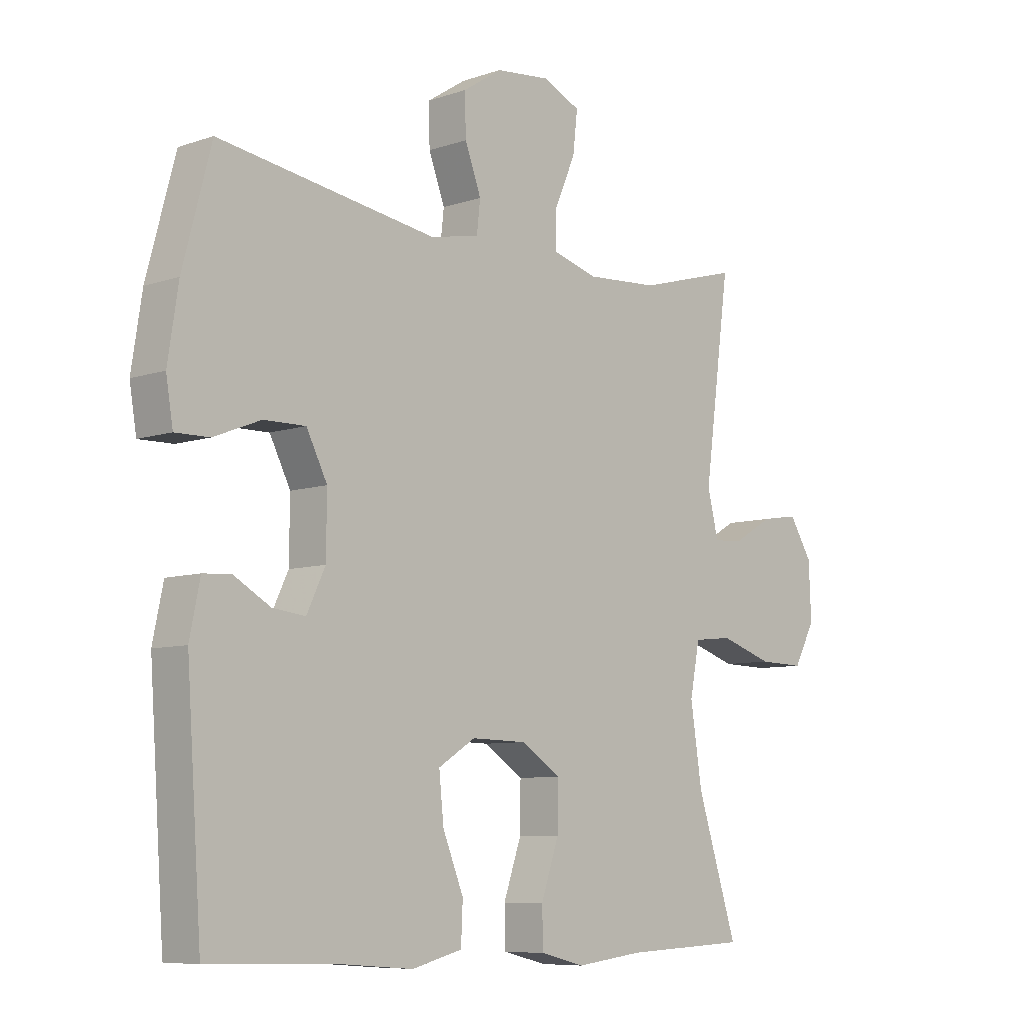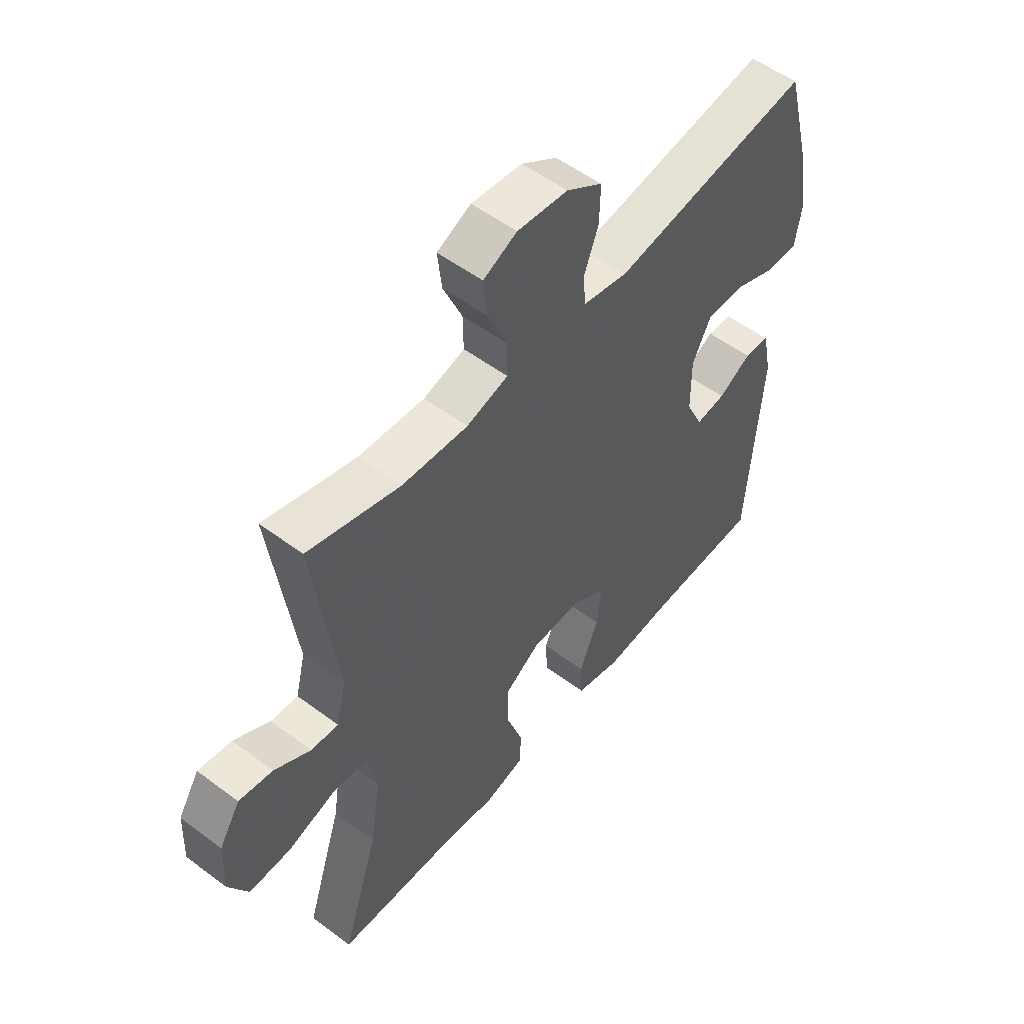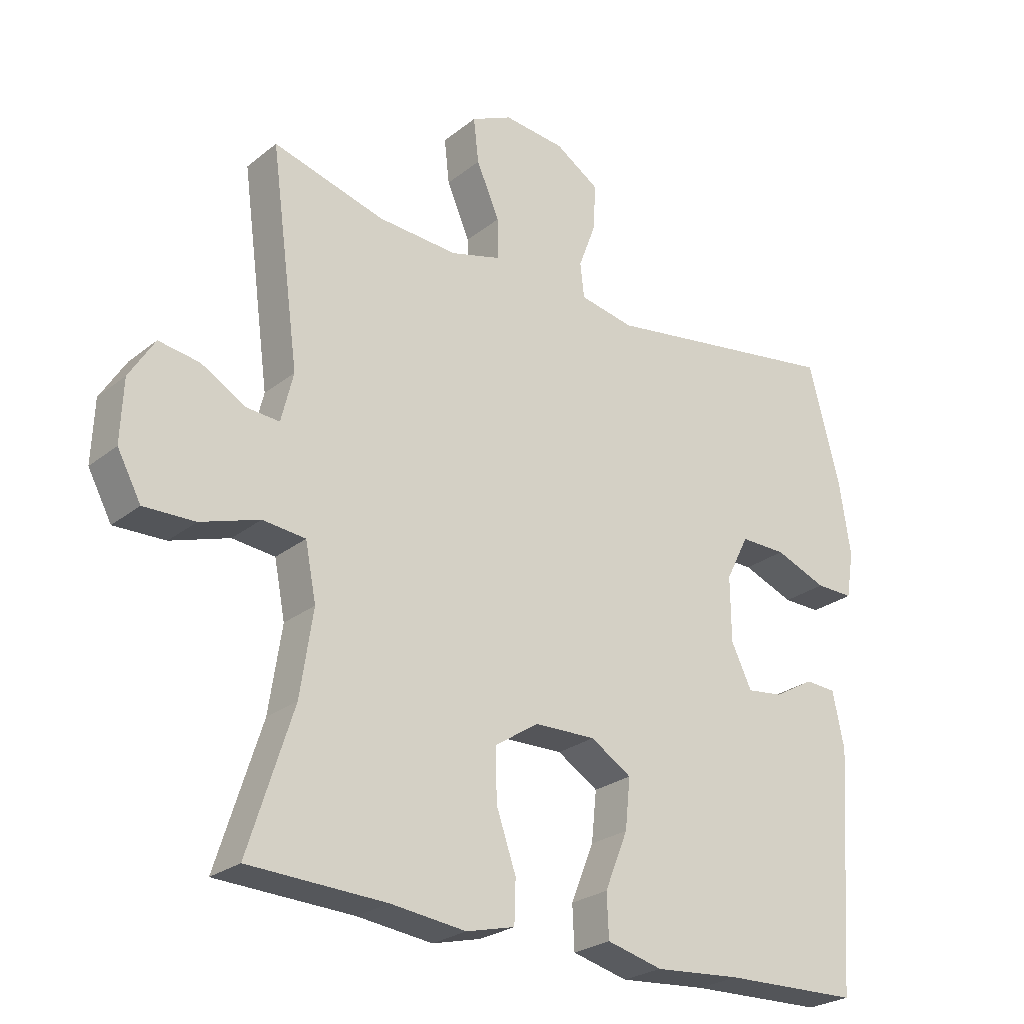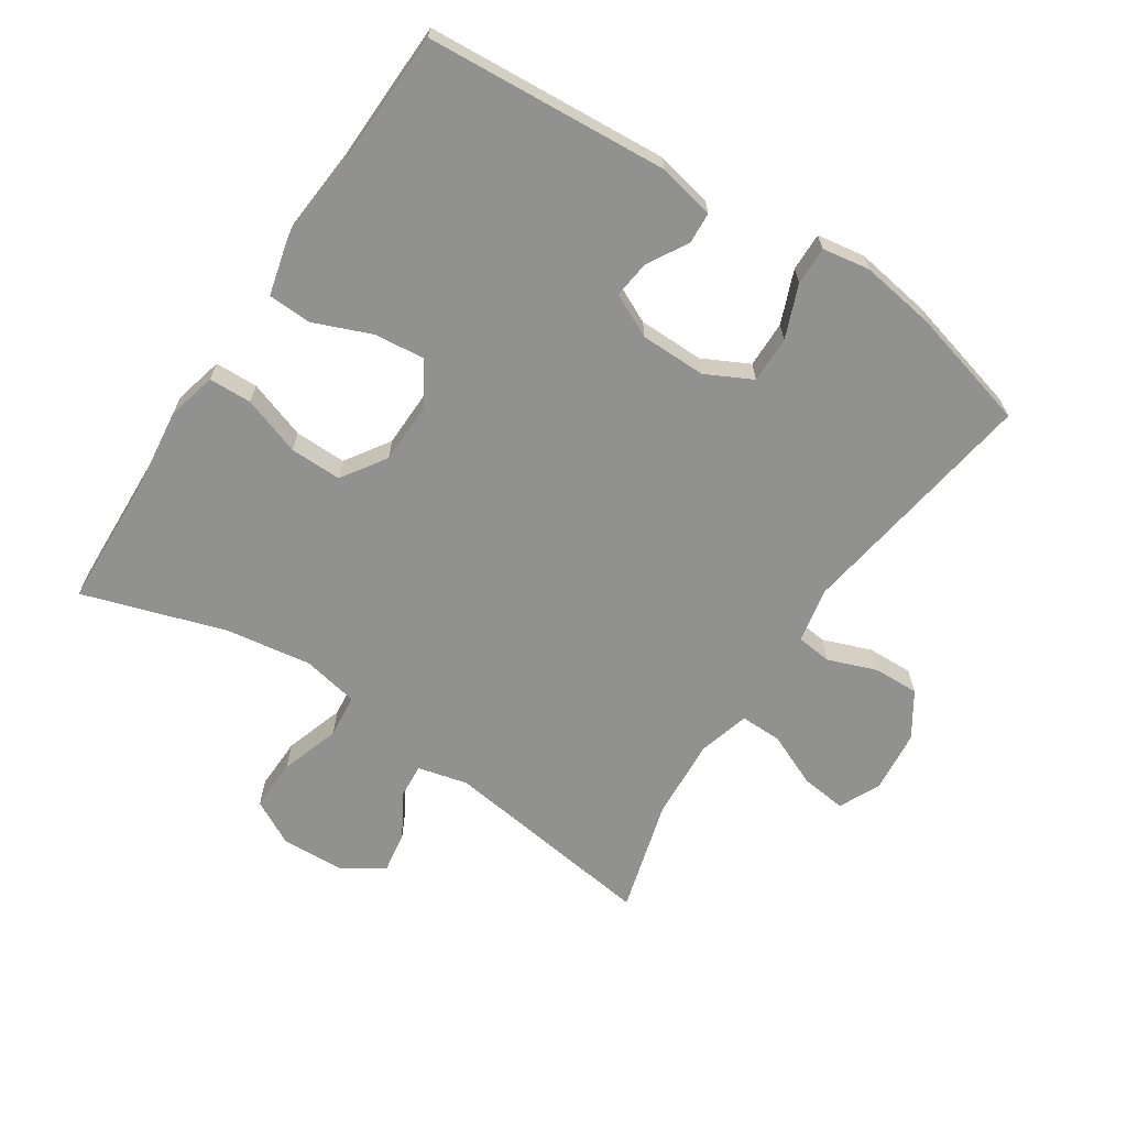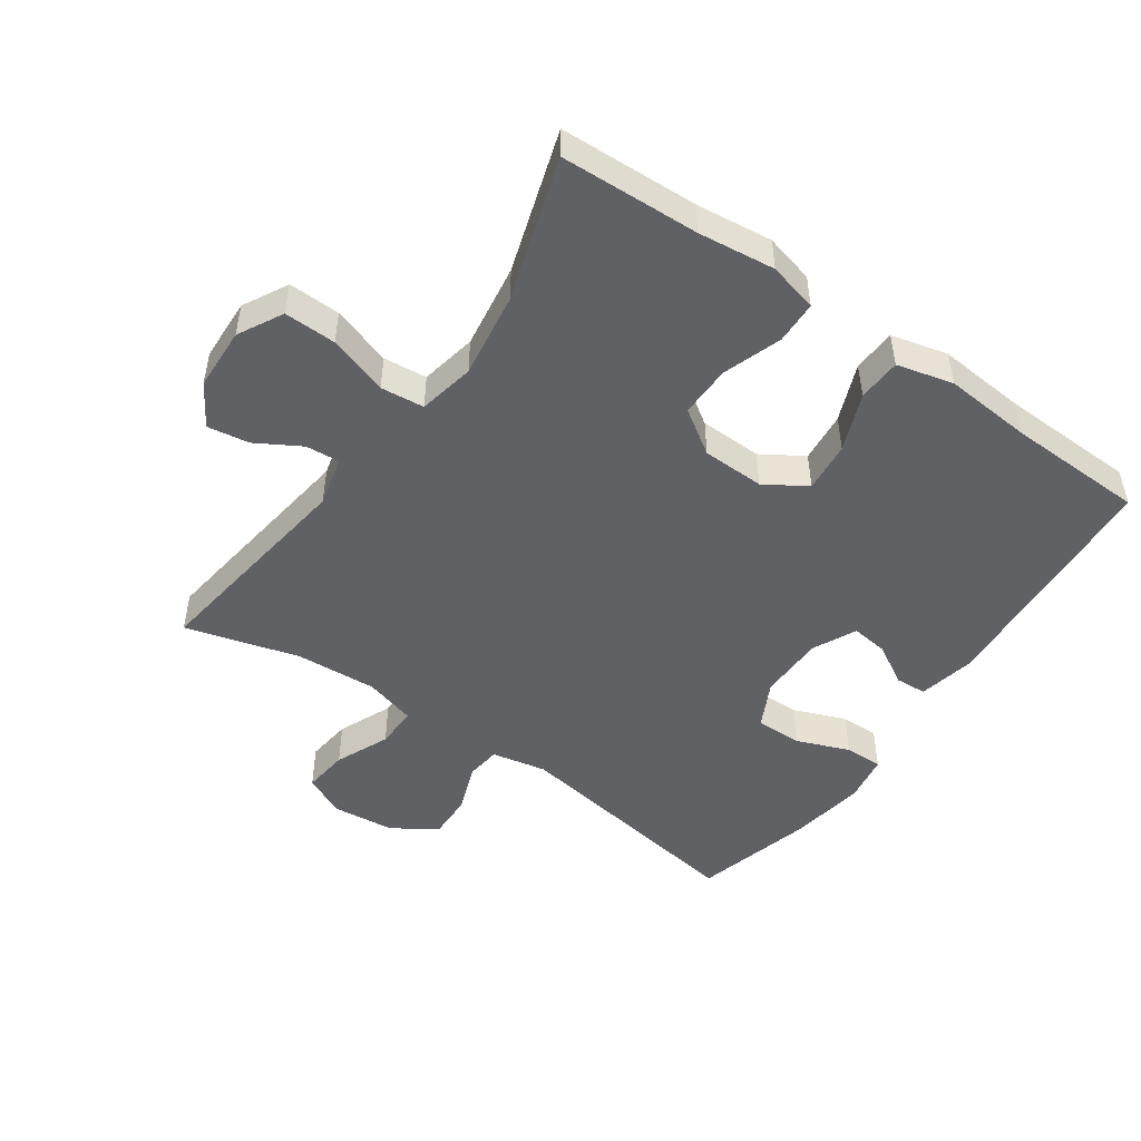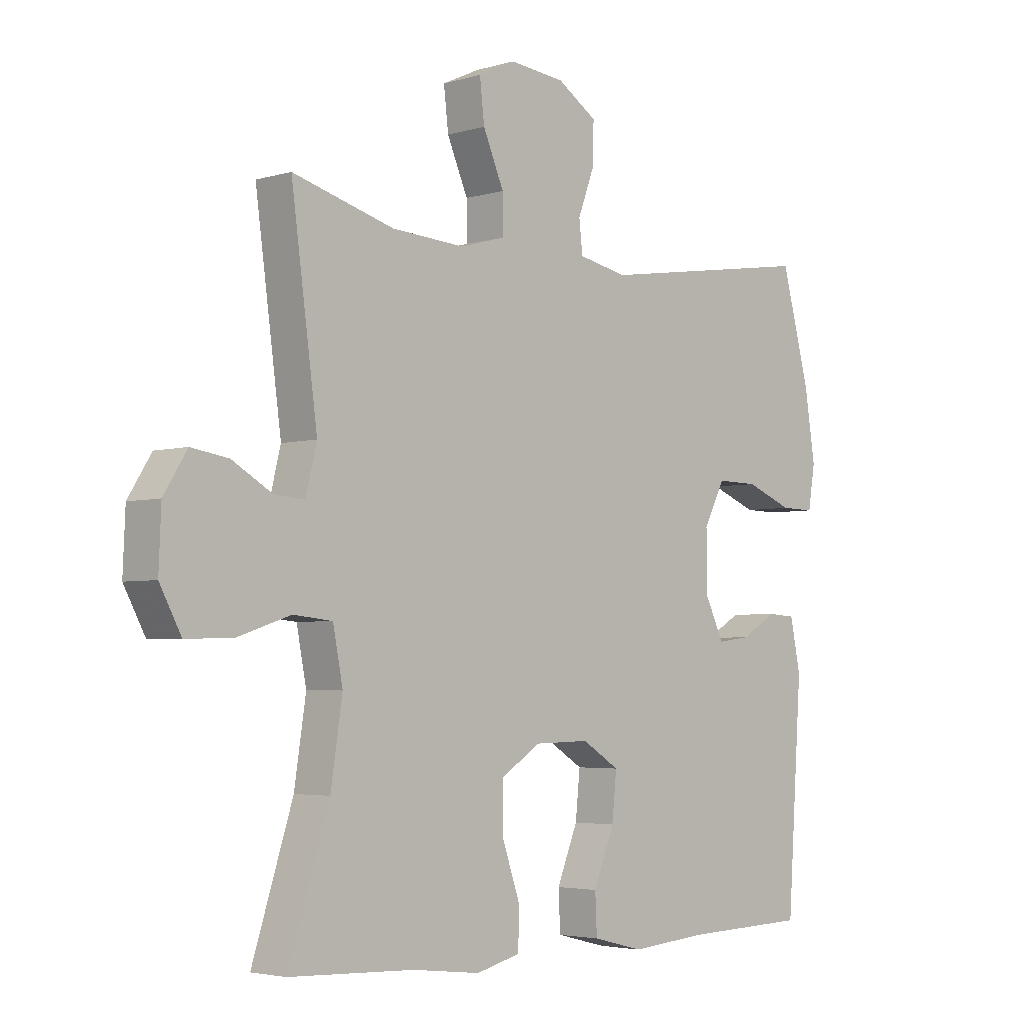
<metadata>
{"format":"obj","ext":"obj","renderer":"f3d","projection":"perspective","resolution":1024,"background":"white","views":[{"elev":-7.8,"azim":-46.5,"up":"+Z"},{"elev":53.6,"azim":128.6,"up":"+Z"},{"elev":-25.4,"azim":141.5,"up":"+Z"},{"elev":-65.9,"azim":-123.3,"up":"+Y"},{"elev":-48.8,"azim":145.0,"up":"+Y"},{"elev":-3.8,"azim":134.3,"up":"+Z"}]}
</metadata>
<code>
v 0.5 0.07 -0.5
v 0.286 0.07 -0.509
v 0.168 0.07 -0.523
v 0.092 0.07 -0.504
v 0.09 0.07 -0.438
v 0.121 0.07 -0.348
v 0.122 0.07 -0.268
v 0.054 0.07 -0.223
v -0.042 0.07 -0.221
v -0.106 0.07 -0.261
v -0.098 0.07 -0.339
v -0.062 0.07 -0.428
v -0.065 0.07 -0.495
v -0.152 0.07 -0.517
v -0.288 0.07 -0.506
v -0.5 0.07 -0.5
v -0.526 0.07 -0.127
v -0.508 0.07 -0.04
v -0.46 0.07 -0.037
v -0.397 0.07 -0.073
v -0.34 0.07 -0.08
v -0.308 0.07 -0.013
v -0.307 0.07 0.088
v -0.343 0.07 0.159
v -0.415 0.07 0.158
v -0.496 0.07 0.126
v -0.555 0.07 0.125
v -0.567 0.07 0.198
v -0.549 0.07 0.315
v -0.5 0.07 0.5
v -0.123 0.07 0.442
v -0.038 0.07 0.459
v -0.032 0.07 0.513
v -0.06 0.07 0.588
v -0.062 0.07 0.658
v 0.006 0.07 0.702
v 0.102 0.07 0.712
v 0.166 0.07 0.682
v 0.158 0.07 0.612
v 0.122 0.07 0.529
v 0.121 0.07 0.465
v 0.2 0.07 0.443
v 0.325 0.07 0.451
v 0.5 0.07 0.5
v 0.455 0.07 0.166
v 0.474 0.07 0.089
v 0.526 0.07 0.093
v 0.595 0.07 0.133
v 0.659 0.07 0.143
v 0.699 0.07 0.079
v 0.703 0.07 -0.018
v 0.666 0.07 -0.087
v 0.586 0.07 -0.085
v 0.494 0.07 -0.055
v 0.427 0.07 -0.062
v 0.41 0.07 -0.149
v 0.43 0.07 -0.281
v 0.5 0 -0.5
v 0.286 0 -0.509
v 0.168 0 -0.523
v 0.092 0 -0.504
v 0.09 0 -0.438
v 0.121 0 -0.348
v 0.122 0 -0.268
v 0.054 0 -0.223
v -0.042 0 -0.221
v -0.106 0 -0.261
v -0.098 0 -0.339
v -0.062 0 -0.428
v -0.065 0 -0.495
v -0.152 0 -0.517
v -0.288 0 -0.506
v -0.5 0 -0.5
v -0.526 0 -0.127
v -0.508 0 -0.04
v -0.46 0 -0.037
v -0.397 0 -0.073
v -0.34 0 -0.08
v -0.308 0 -0.013
v -0.307 0 0.088
v -0.343 0 0.159
v -0.415 0 0.158
v -0.496 0 0.126
v -0.555 0 0.125
v -0.567 0 0.198
v -0.549 0 0.315
v -0.5 0 0.5
v -0.123 0 0.442
v -0.038 0 0.459
v -0.032 0 0.513
v -0.06 0 0.588
v -0.062 0 0.658
v 0.006 0 0.702
v 0.102 0 0.712
v 0.166 0 0.682
v 0.158 0 0.612
v 0.122 0 0.529
v 0.121 0 0.465
v 0.2 0 0.443
v 0.325 0 0.451
v 0.5 0 0.5
v 0.455 0 0.166
v 0.474 0 0.089
v 0.526 0 0.093
v 0.595 0 0.133
v 0.659 0 0.143
v 0.699 0 0.079
v 0.703 0 -0.018
v 0.666 0 -0.087
v 0.586 0 -0.085
v 0.494 0 -0.055
v 0.427 0 -0.062
v 0.41 0 -0.149
v 0.43 0 -0.281
f 51 52 53 54
f 51 54 55
f 50 51 55
f 47 48 49 50
f 46 47 50 55
f 45 46 55
f 43 44 45
f 42 43 45 55
f 41 42 55 56
f 37 38 39 40
f 37 40 41
f 36 37 41
f 33 34 35 36
f 32 33 36 41
f 31 32 41 56
f 25 26 27 28
f 24 25 28 29
f 17 18 19 20
f 15 16 17 20
f 15 20 21
f 14 15 21 22
f 11 12 13 14
f 10 11 14 22
f 3 4 5 6
f 2 3 6 7
f 57 1 2 7
f 56 57 7 8
f 31 56 8 9
f 24 29 30 31
f 23 24 31 9
f 9 10 22 23
f 111 110 109 108
f 112 111 108
f 112 108 107
f 107 106 105 104
f 112 107 104 103
f 112 103 102
f 102 101 100
f 112 102 100 99
f 113 112 99 98
f 97 96 95 94
f 98 97 94
f 98 94 93
f 93 92 91 90
f 98 93 90 89
f 113 98 89 88
f 85 84 83 82
f 86 85 82 81
f 77 76 75 74
f 77 74 73 72
f 78 77 72
f 79 78 72 71
f 71 70 69 68
f 79 71 68 67
f 63 62 61 60
f 64 63 60 59
f 64 59 58 114
f 65 64 114 113
f 66 65 113 88
f 88 87 86 81
f 66 88 81 80
f 80 79 67 66
f 1 58 59 2
f 2 59 60 3
f 3 60 61 4
f 4 61 62 5
f 5 62 63 6
f 6 63 64 7
f 7 64 65 8
f 8 65 66 9
f 9 66 67 10
f 10 67 68 11
f 11 68 69 12
f 12 69 70 13
f 13 70 71 14
f 14 71 72 15
f 15 72 73 16
f 16 73 74 17
f 17 74 75 18
f 18 75 76 19
f 19 76 77 20
f 20 77 78 21
f 21 78 79 22
f 22 79 80 23
f 23 80 81 24
f 24 81 82 25
f 25 82 83 26
f 26 83 84 27
f 27 84 85 28
f 28 85 86 29
f 29 86 87 30
f 30 87 88 31
f 31 88 89 32
f 32 89 90 33
f 33 90 91 34
f 34 91 92 35
f 35 92 93 36
f 36 93 94 37
f 37 94 95 38
f 38 95 96 39
f 39 96 97 40
f 40 97 98 41
f 41 98 99 42
f 42 99 100 43
f 43 100 101 44
f 44 101 102 45
f 45 102 103 46
f 46 103 104 47
f 47 104 105 48
f 48 105 106 49
f 49 106 107 50
f 50 107 108 51
f 51 108 109 52
f 52 109 110 53
f 53 110 111 54
f 54 111 112 55
f 55 112 113 56
f 56 113 114 57
f 57 114 58 1

</code>
